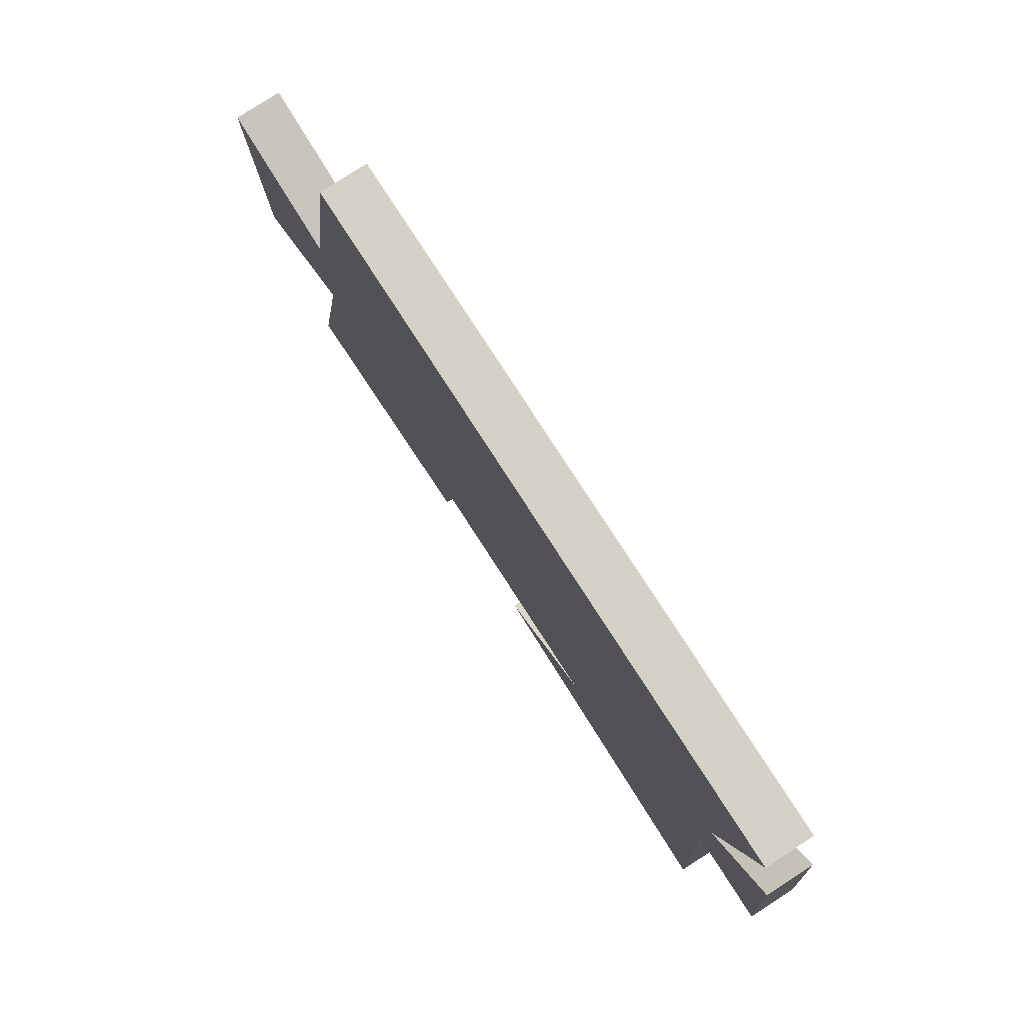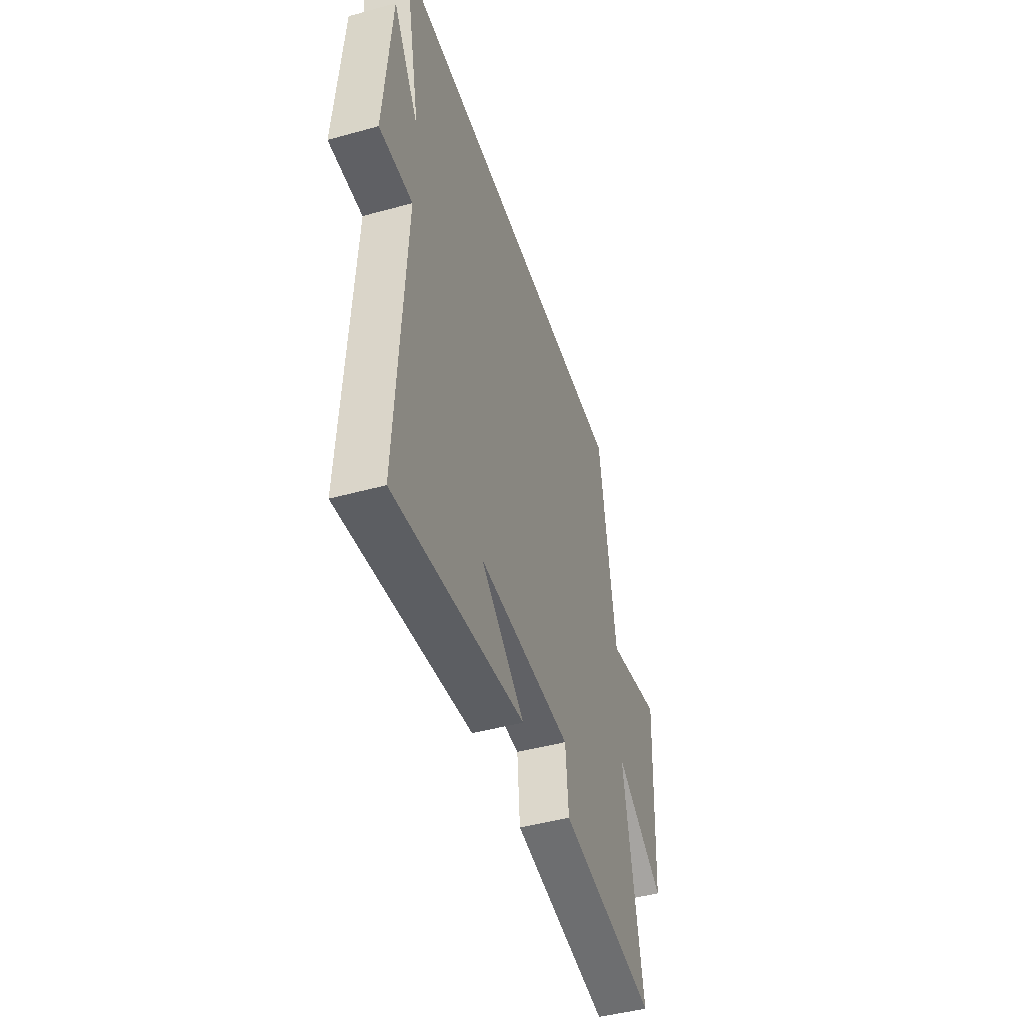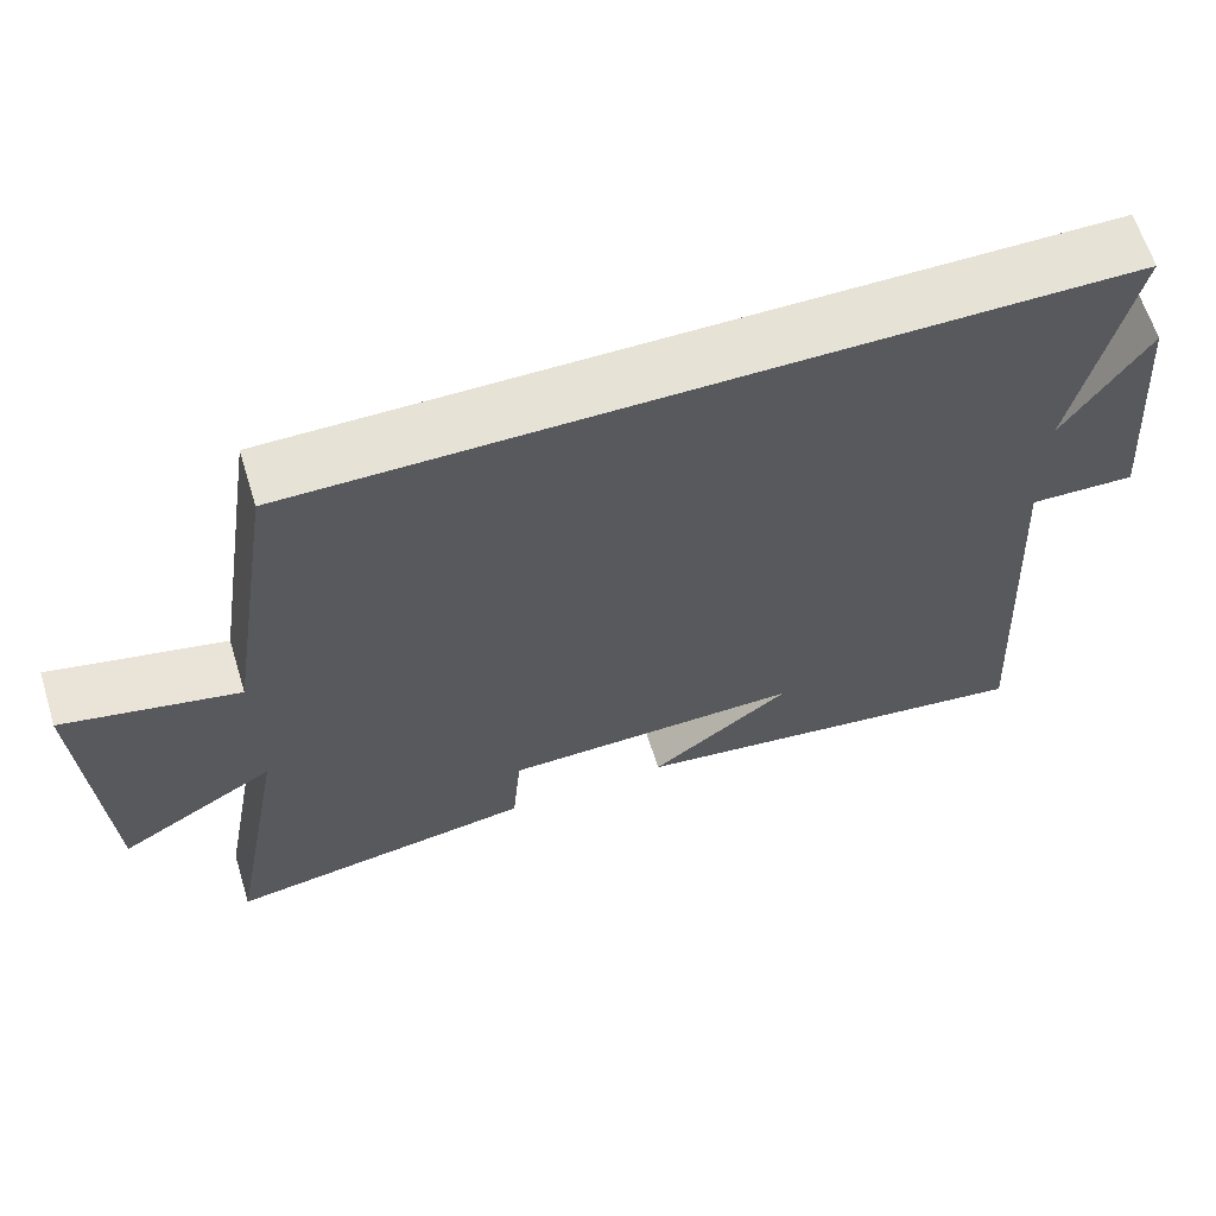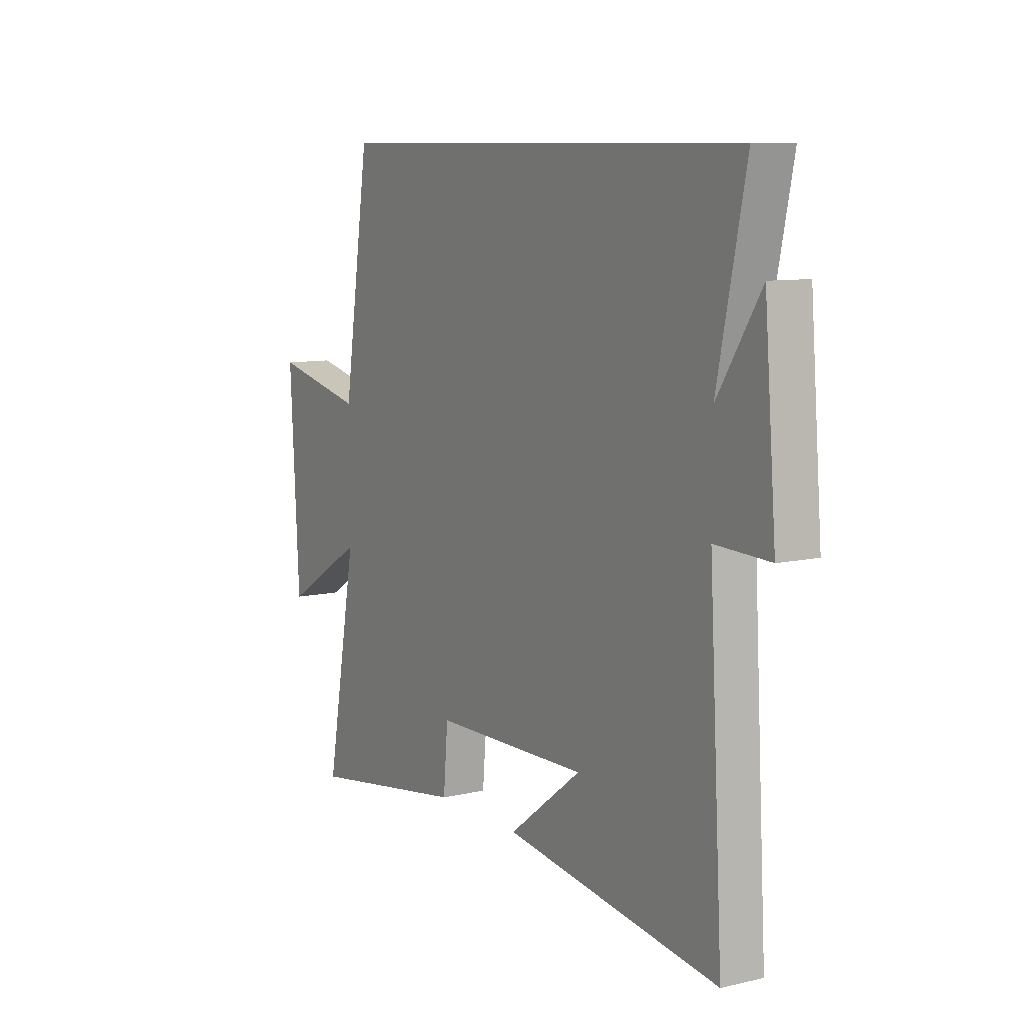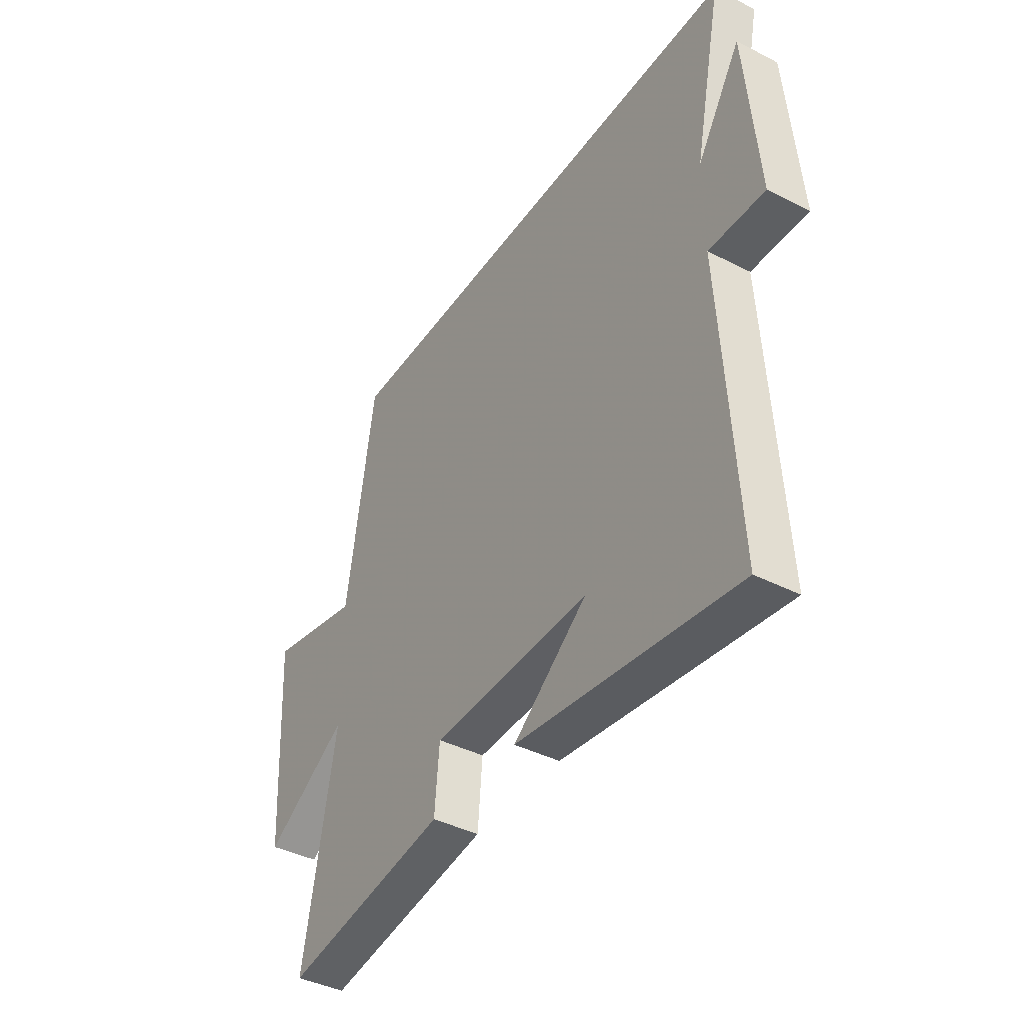
<metadata>
{"format":"obj","ext":"obj","renderer":"f3d","projection":"perspective","resolution":1024,"background":"white","views":[{"elev":79.4,"azim":-122.9,"up":"+Z"},{"elev":-45.9,"azim":-72.4,"up":"+Z"},{"elev":63.5,"azim":162.8,"up":"+Z"},{"elev":9.3,"azim":-121.0,"up":"+Z"},{"elev":-40.9,"azim":-121.9,"up":"+Z"}]}
</metadata>
<code>
v 0.436 0.07 0.5
v 0.5 0.07 0.082
v 0.718 0.07 0.131
v 0.696 0.07 -0.271
v 0.5 0.07 -0.154
v 0.575 0.07 -0.561
v 0.19 0.07 -0.5
v 0.179 0.07 -0.375
v -0.193 0.07 -0.367
v -0.018 0.07 -0.5
v -0.533 0.07 -0.57
v -0.5 0.07 0.004
v -0.63 0.07 0
v -0.602 0.07 0.338
v -0.5 0.07 0.18
v -0.567 0.07 0.5
v 0.436 0 0.5
v 0.5 0 0.082
v 0.718 0 0.131
v 0.696 0 -0.271
v 0.5 0 -0.154
v 0.575 0 -0.561
v 0.19 0 -0.5
v 0.179 0 -0.375
v -0.193 0 -0.367
v -0.018 0 -0.5
v -0.533 0 -0.57
v -0.5 0 0.004
v -0.63 0 0
v -0.602 0 0.338
v -0.5 0 0.18
v -0.567 0 0.5
f 15 16 1 2
f 12 13 14 15
f 12 15 2
f 11 12 2
f 9 10 11
f 9 11 2
f 8 9 2 3
f 5 6 7 8
f 5 8 3
f 3 4 5
f 18 17 32 31
f 31 30 29 28
f 18 31 28
f 18 28 27
f 27 26 25
f 18 27 25
f 19 18 25 24
f 24 23 22 21
f 19 24 21
f 21 20 19
f 1 17 18 2
f 2 18 19 3
f 3 19 20 4
f 4 20 21 5
f 5 21 22 6
f 6 22 23 7
f 7 23 24 8
f 8 24 25 9
f 9 25 26 10
f 10 26 27 11
f 11 27 28 12
f 12 28 29 13
f 13 29 30 14
f 14 30 31 15
f 15 31 32 16
f 16 32 17 1

</code>
